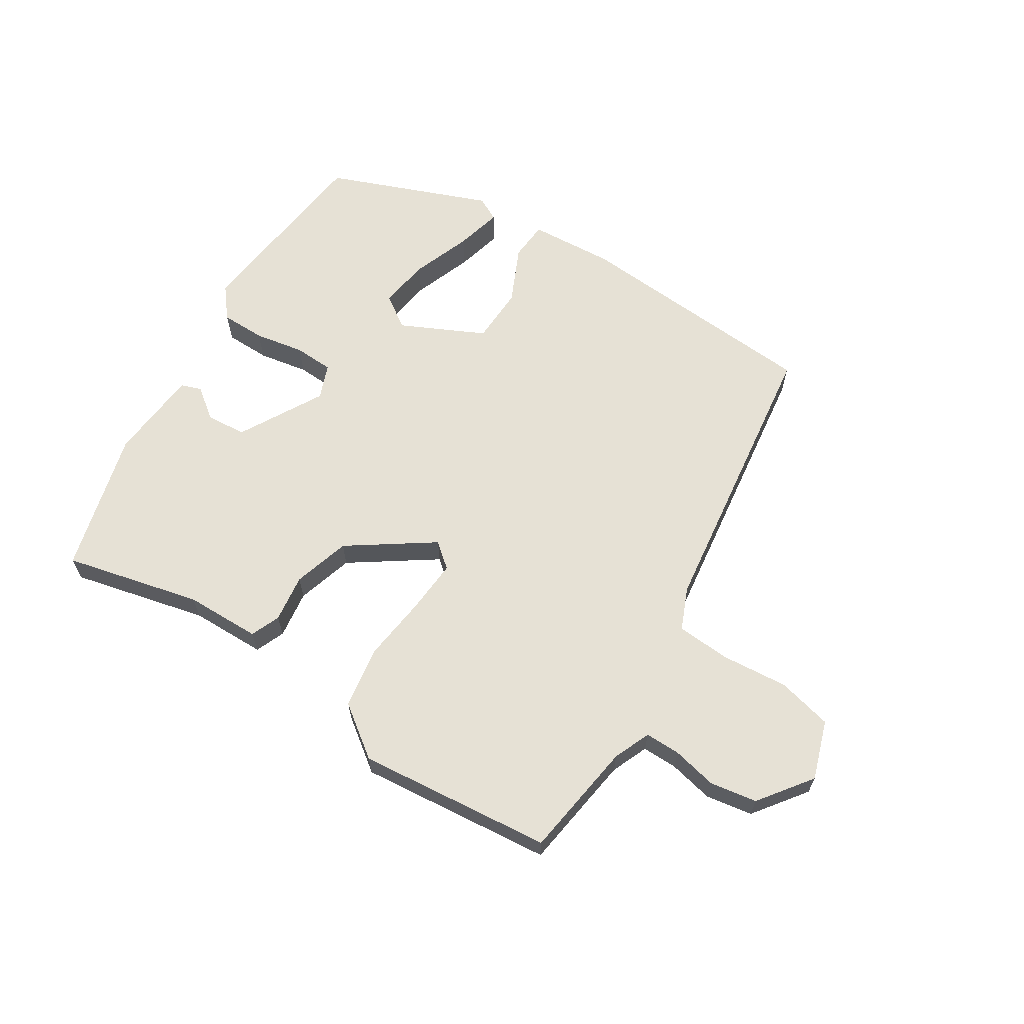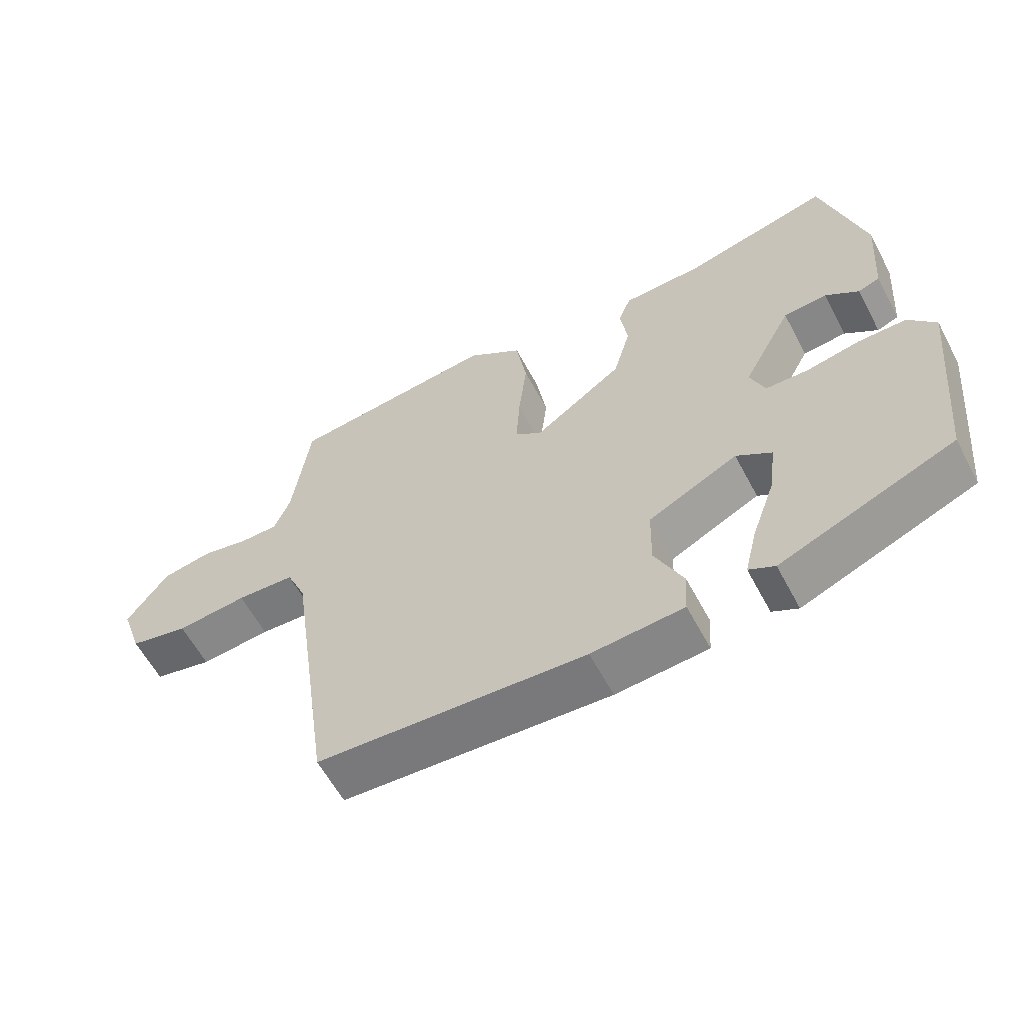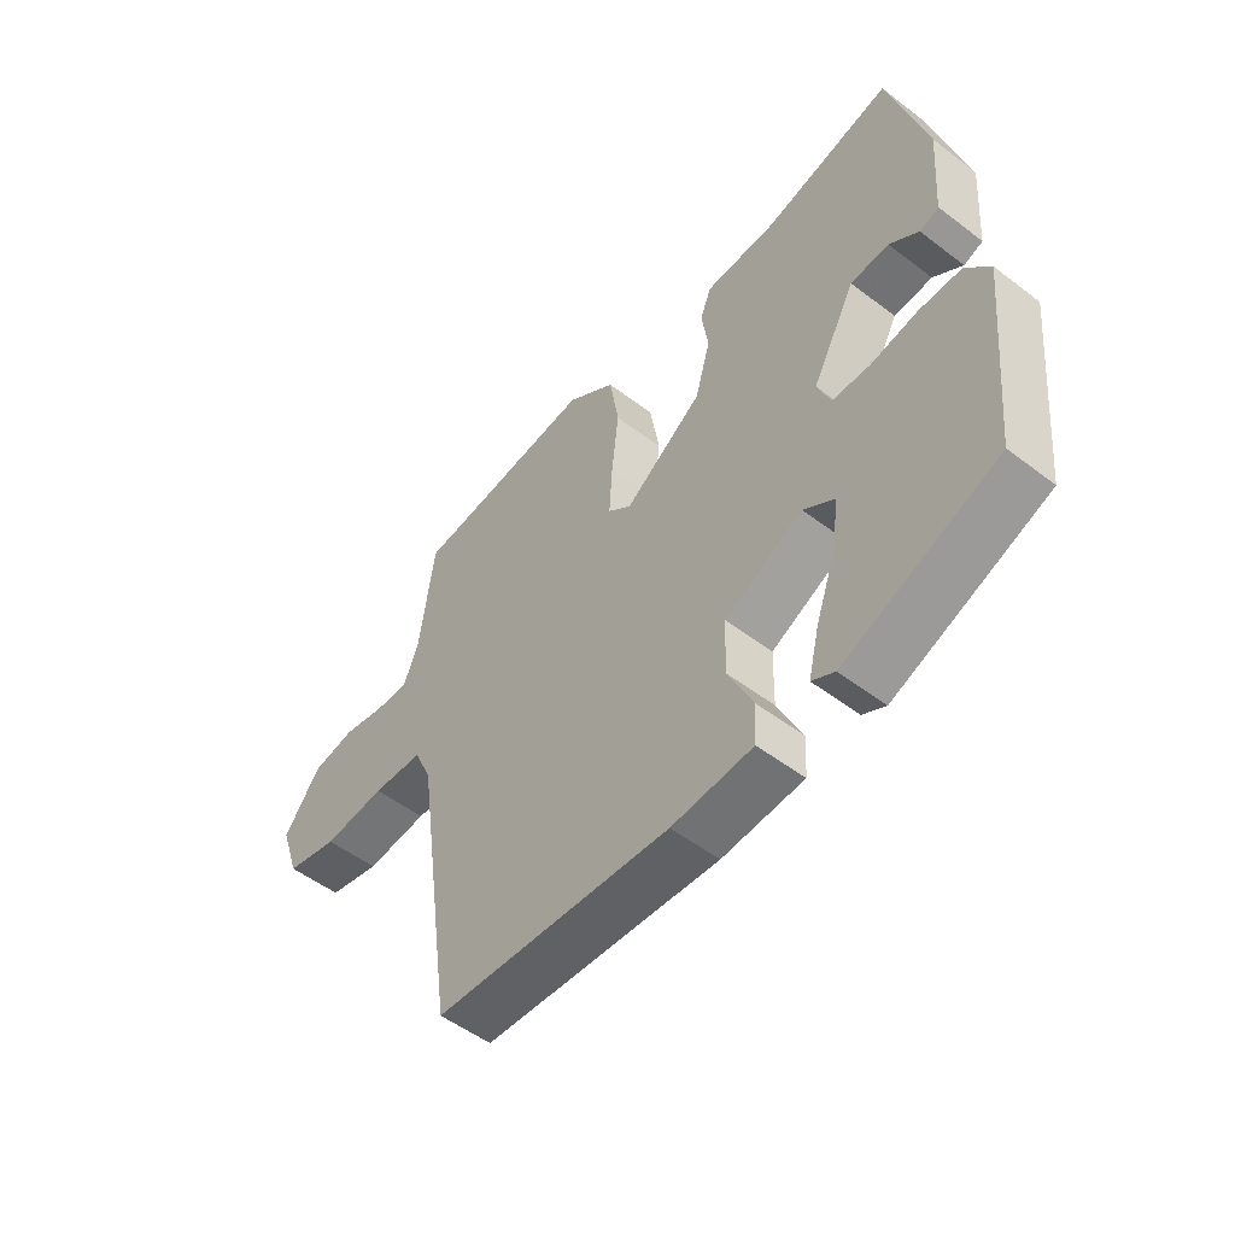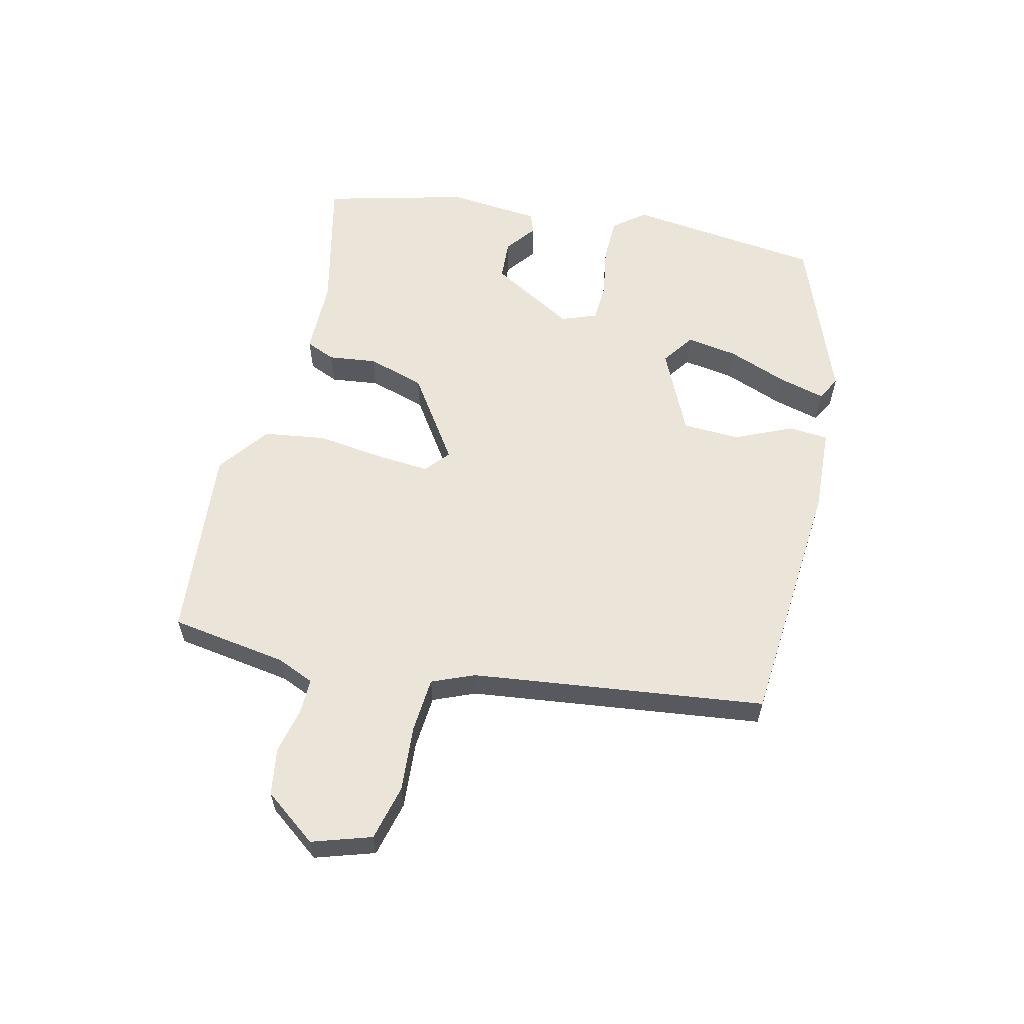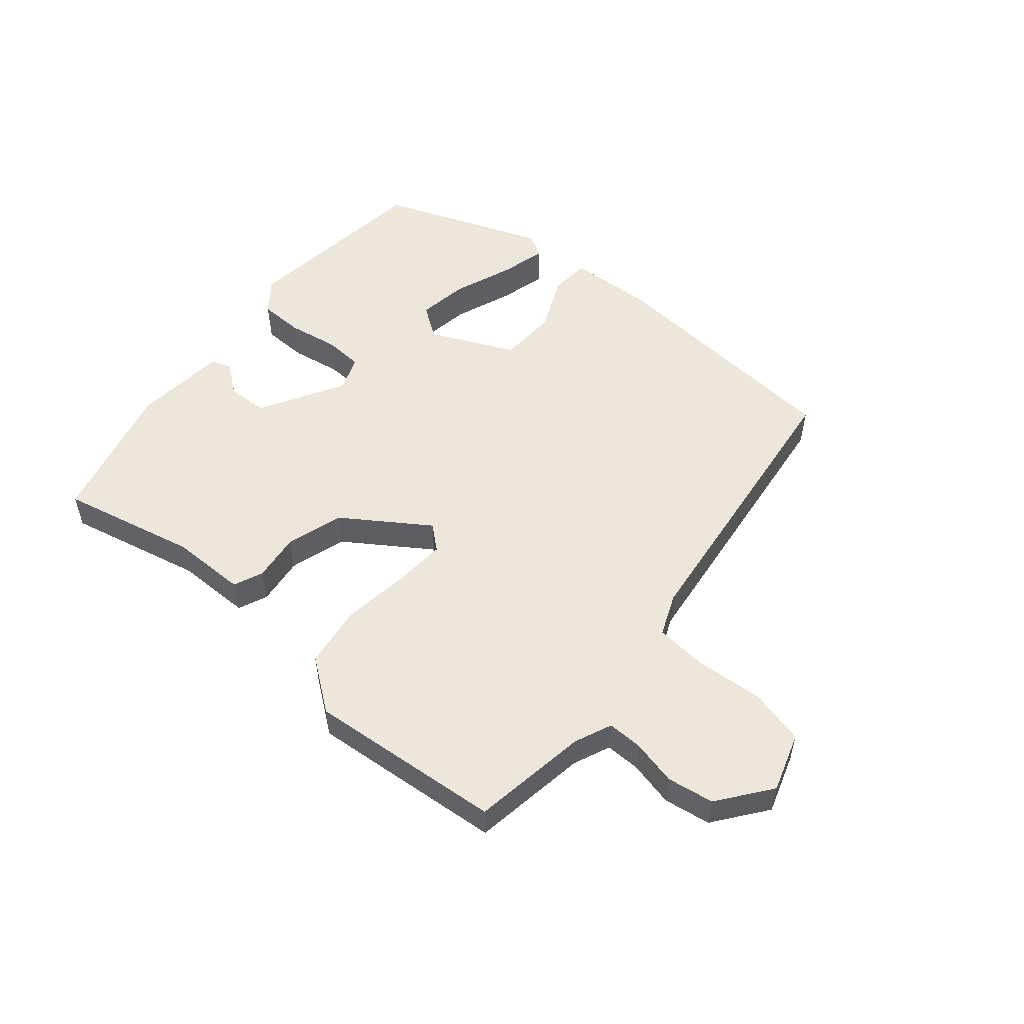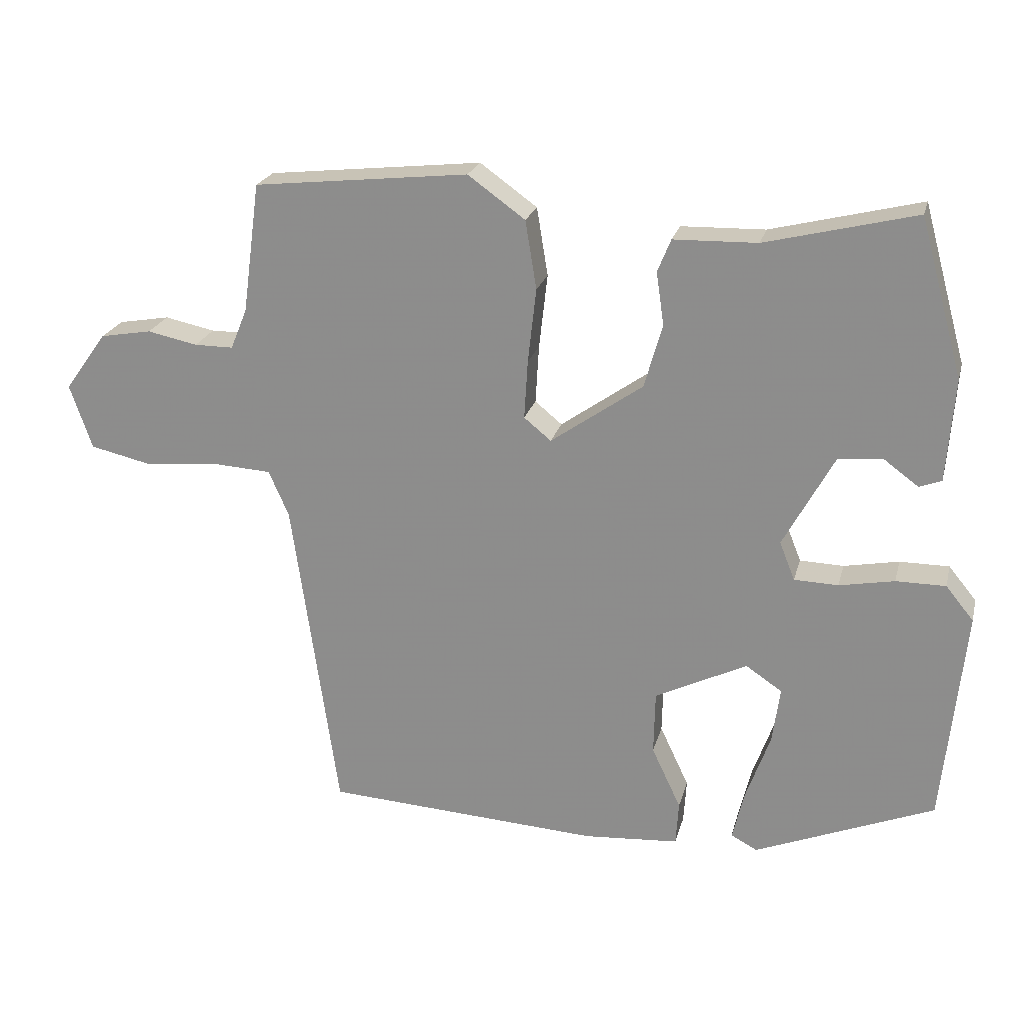
<metadata>
{"format":"obj","ext":"obj","renderer":"f3d","projection":"perspective","resolution":1024,"background":"white","views":[{"elev":64.1,"azim":32.8,"up":"+Y"},{"elev":-59.9,"azim":-152.1,"up":"+Z"},{"elev":-52.0,"azim":-129.5,"up":"+Z"},{"elev":59.3,"azim":104.4,"up":"+Y"},{"elev":53.3,"azim":41.2,"up":"+Y"},{"elev":22.5,"azim":-166.2,"up":"+Z"}]}
</metadata>
<code>
v -0.438 0.07 0.515
v -0.223 0.07 0.462
v -0.103 0.07 0.459
v -0.084 0.07 0.412
v -0.095 0.07 0.336
v -0.069 0.07 0.245
v 0.063 0.07 0.152
v 0.102 0.07 0.184
v 0.097 0.07 0.268
v 0.085 0.07 0.375
v 0.101 0.07 0.473
v 0.183 0.07 0.532
v 0.491 0.07 0.499
v 0.516 0.07 0.313
v 0.54 0.07 0.254
v 0.596 0.07 0.254
v 0.668 0.07 0.269
v 0.742 0.07 0.256
v 0.803 0.07 0.172
v 0.771 0.07 0.079
v 0.683 0.07 0.059
v 0.578 0.07 0.069
v 0.492 0.07 0.064
v 0.463 0.07 -0.002
v 0.397 0.07 -0.465
v 0.001 0.07 -0.489
v -0.135 0.07 -0.479
v -0.139 0.07 -0.416
v -0.097 0.07 -0.327
v -0.099 0.07 -0.236
v -0.231 0.07 -0.171
v -0.283 0.07 -0.206
v -0.272 0.07 -0.287
v -0.238 0.07 -0.382
v -0.22 0.07 -0.456
v -0.258 0.07 -0.476
v -0.515 0.07 -0.372
v -0.546 0.07 -0.063
v -0.506 0.07 -0.014
v -0.435 0.07 -0.014
v -0.356 0.07 -0.029
v -0.293 0.07 -0.027
v -0.271 0.07 0.028
v -0.344 0.07 0.162
v -0.408 0.07 0.167
v -0.457 0.07 0.131
v -0.489 0.07 0.143
v -0.5 0.07 0.29
v -0.438 0 0.515
v -0.223 0 0.462
v -0.103 0 0.459
v -0.084 0 0.412
v -0.095 0 0.336
v -0.069 0 0.245
v 0.063 0 0.152
v 0.102 0 0.184
v 0.097 0 0.268
v 0.085 0 0.375
v 0.101 0 0.473
v 0.183 0 0.532
v 0.491 0 0.499
v 0.516 0 0.313
v 0.54 0 0.254
v 0.596 0 0.254
v 0.668 0 0.269
v 0.742 0 0.256
v 0.803 0 0.172
v 0.771 0 0.079
v 0.683 0 0.059
v 0.578 0 0.069
v 0.492 0 0.064
v 0.463 0 -0.002
v 0.397 0 -0.465
v 0.001 0 -0.489
v -0.135 0 -0.479
v -0.139 0 -0.416
v -0.097 0 -0.327
v -0.099 0 -0.236
v -0.231 0 -0.171
v -0.283 0 -0.206
v -0.272 0 -0.287
v -0.238 0 -0.382
v -0.22 0 -0.456
v -0.258 0 -0.476
v -0.515 0 -0.372
v -0.546 0 -0.063
v -0.506 0 -0.014
v -0.435 0 -0.014
v -0.356 0 -0.029
v -0.293 0 -0.027
v -0.271 0 0.028
v -0.344 0 0.162
v -0.408 0 0.167
v -0.457 0 0.131
v -0.489 0 0.143
v -0.5 0 0.29
f 45 46 47 48
f 44 45 48 1
f 43 44 1 2
f 38 39 40 41
f 38 41 42
f 37 38 42
f 33 34 35 36
f 32 33 36 37
f 26 27 28 29
f 24 25 26 29
f 23 24 29 30
f 19 20 21 22
f 19 22 23
f 16 17 18 19
f 15 16 19 23
f 14 15 23 30
f 9 10 11 12
f 8 9 12 13
f 7 8 13 14
f 2 3 4 5
f 43 2 5 6
f 42 43 6 7
f 32 37 42 7
f 31 32 7
f 7 14 30 31
f 96 95 94 93
f 49 96 93 92
f 50 49 92 91
f 89 88 87 86
f 90 89 86
f 90 86 85
f 84 83 82 81
f 85 84 81 80
f 77 76 75 74
f 77 74 73 72
f 78 77 72 71
f 70 69 68 67
f 71 70 67
f 67 66 65 64
f 71 67 64 63
f 78 71 63 62
f 60 59 58 57
f 61 60 57 56
f 62 61 56 55
f 53 52 51 50
f 54 53 50 91
f 55 54 91 90
f 55 90 85 80
f 55 80 79
f 79 78 62 55
f 1 49 50 2
f 2 50 51 3
f 3 51 52 4
f 4 52 53 5
f 5 53 54 6
f 6 54 55 7
f 7 55 56 8
f 8 56 57 9
f 9 57 58 10
f 10 58 59 11
f 11 59 60 12
f 12 60 61 13
f 13 61 62 14
f 14 62 63 15
f 15 63 64 16
f 16 64 65 17
f 17 65 66 18
f 18 66 67 19
f 19 67 68 20
f 20 68 69 21
f 21 69 70 22
f 22 70 71 23
f 23 71 72 24
f 24 72 73 25
f 25 73 74 26
f 26 74 75 27
f 27 75 76 28
f 28 76 77 29
f 29 77 78 30
f 30 78 79 31
f 31 79 80 32
f 32 80 81 33
f 33 81 82 34
f 34 82 83 35
f 35 83 84 36
f 36 84 85 37
f 37 85 86 38
f 38 86 87 39
f 39 87 88 40
f 40 88 89 41
f 41 89 90 42
f 42 90 91 43
f 43 91 92 44
f 44 92 93 45
f 45 93 94 46
f 46 94 95 47
f 47 95 96 48
f 48 96 49 1

</code>
